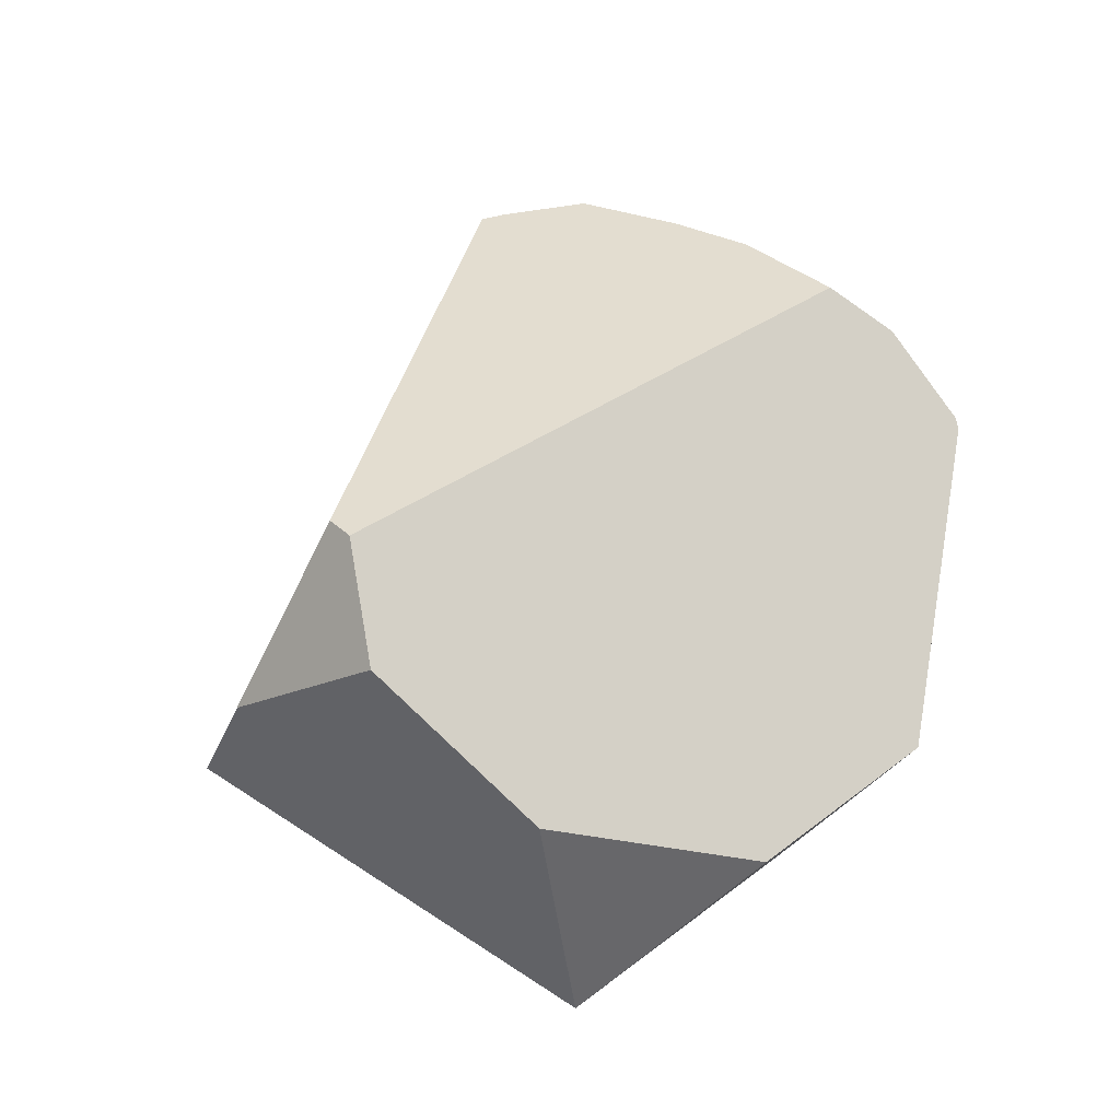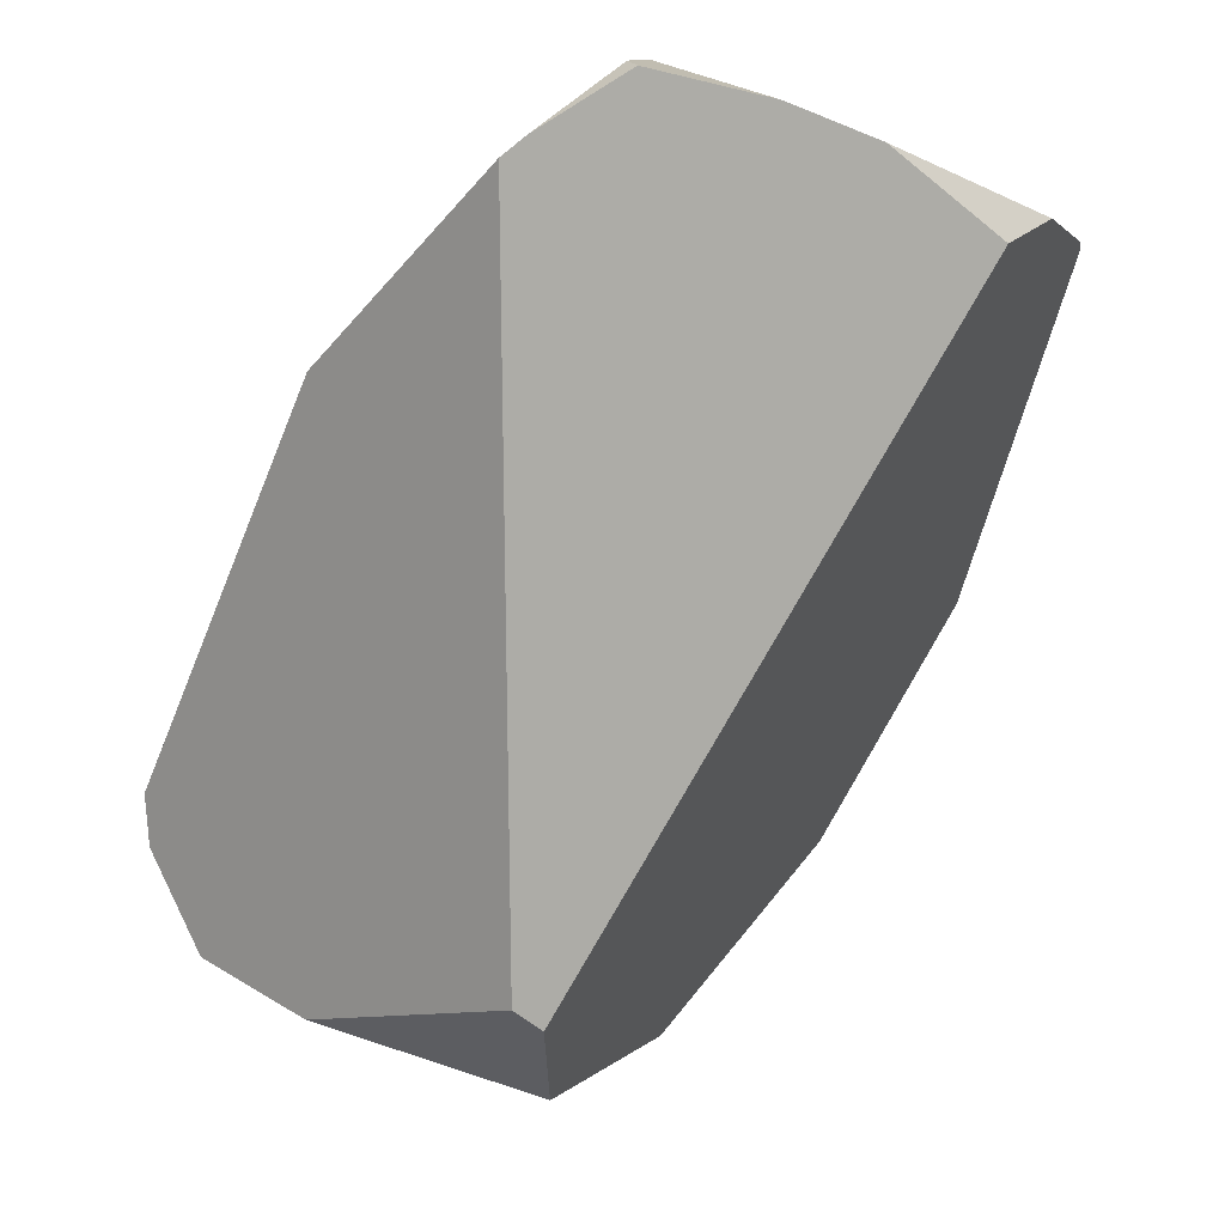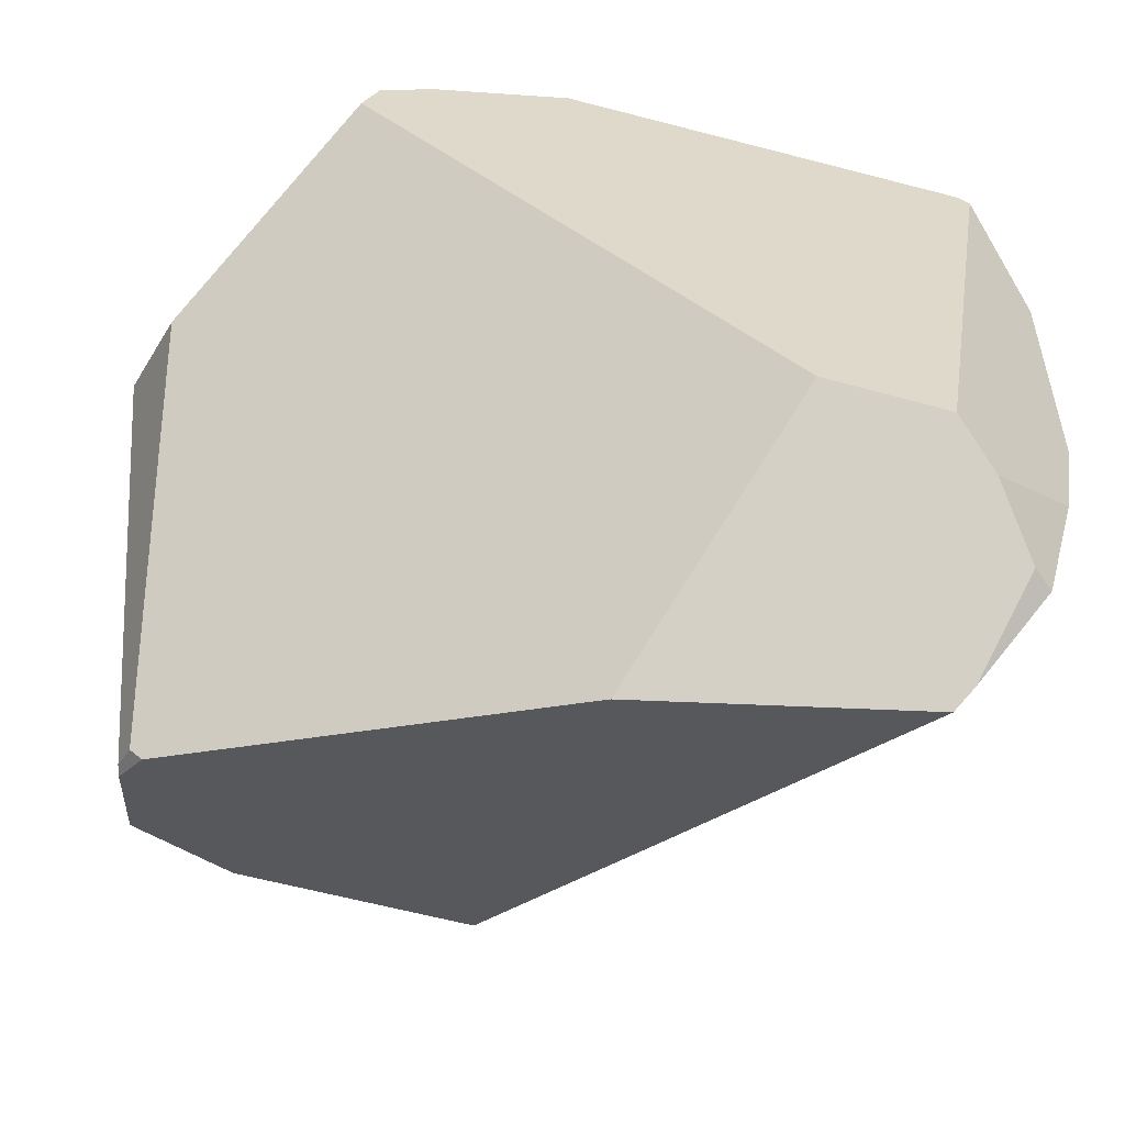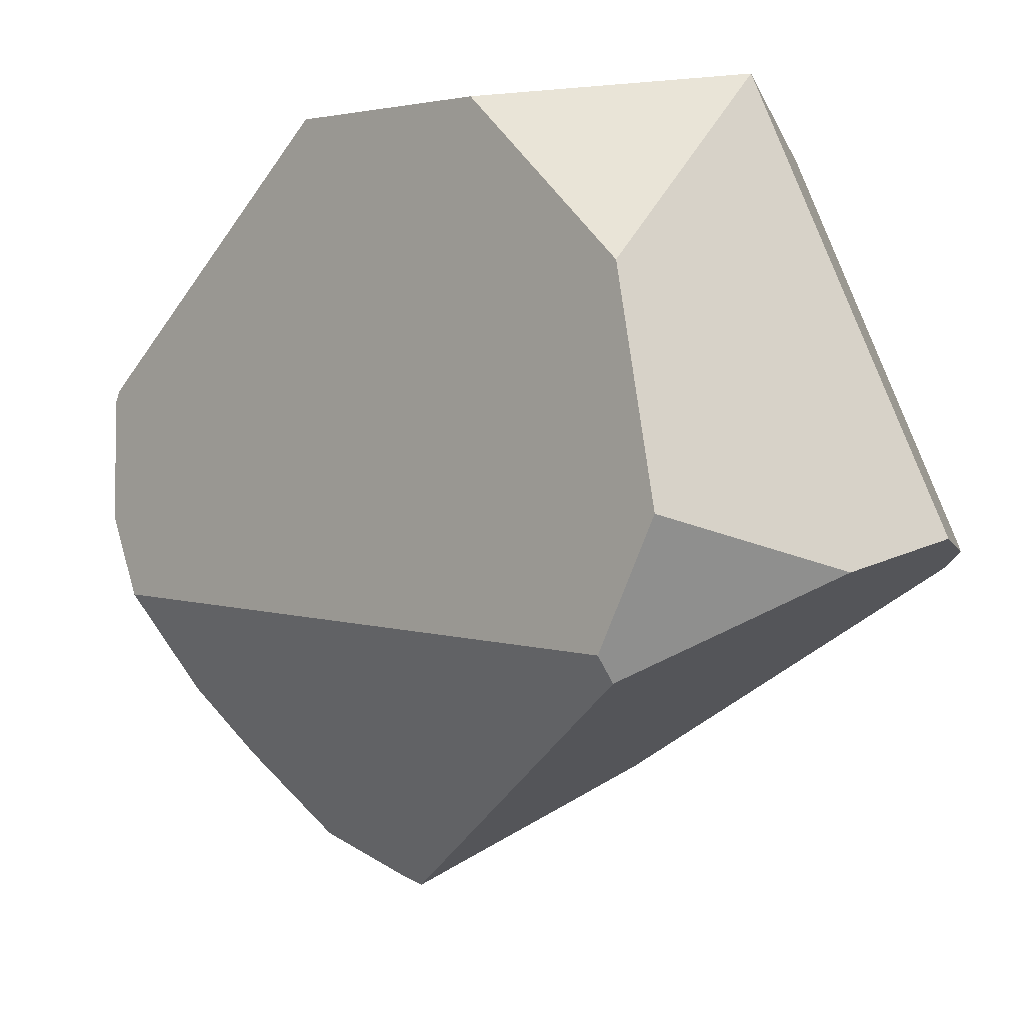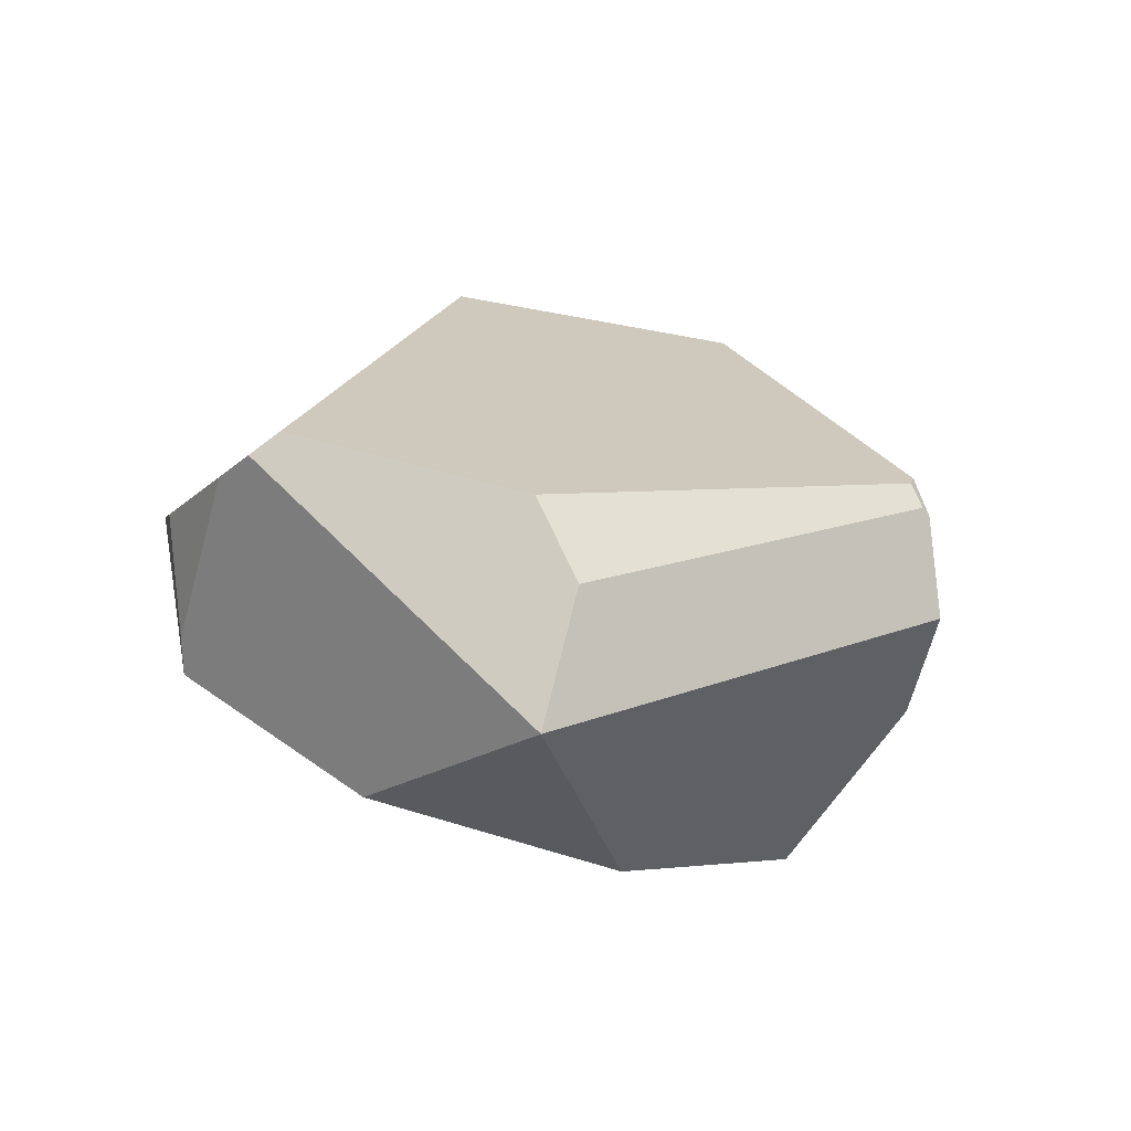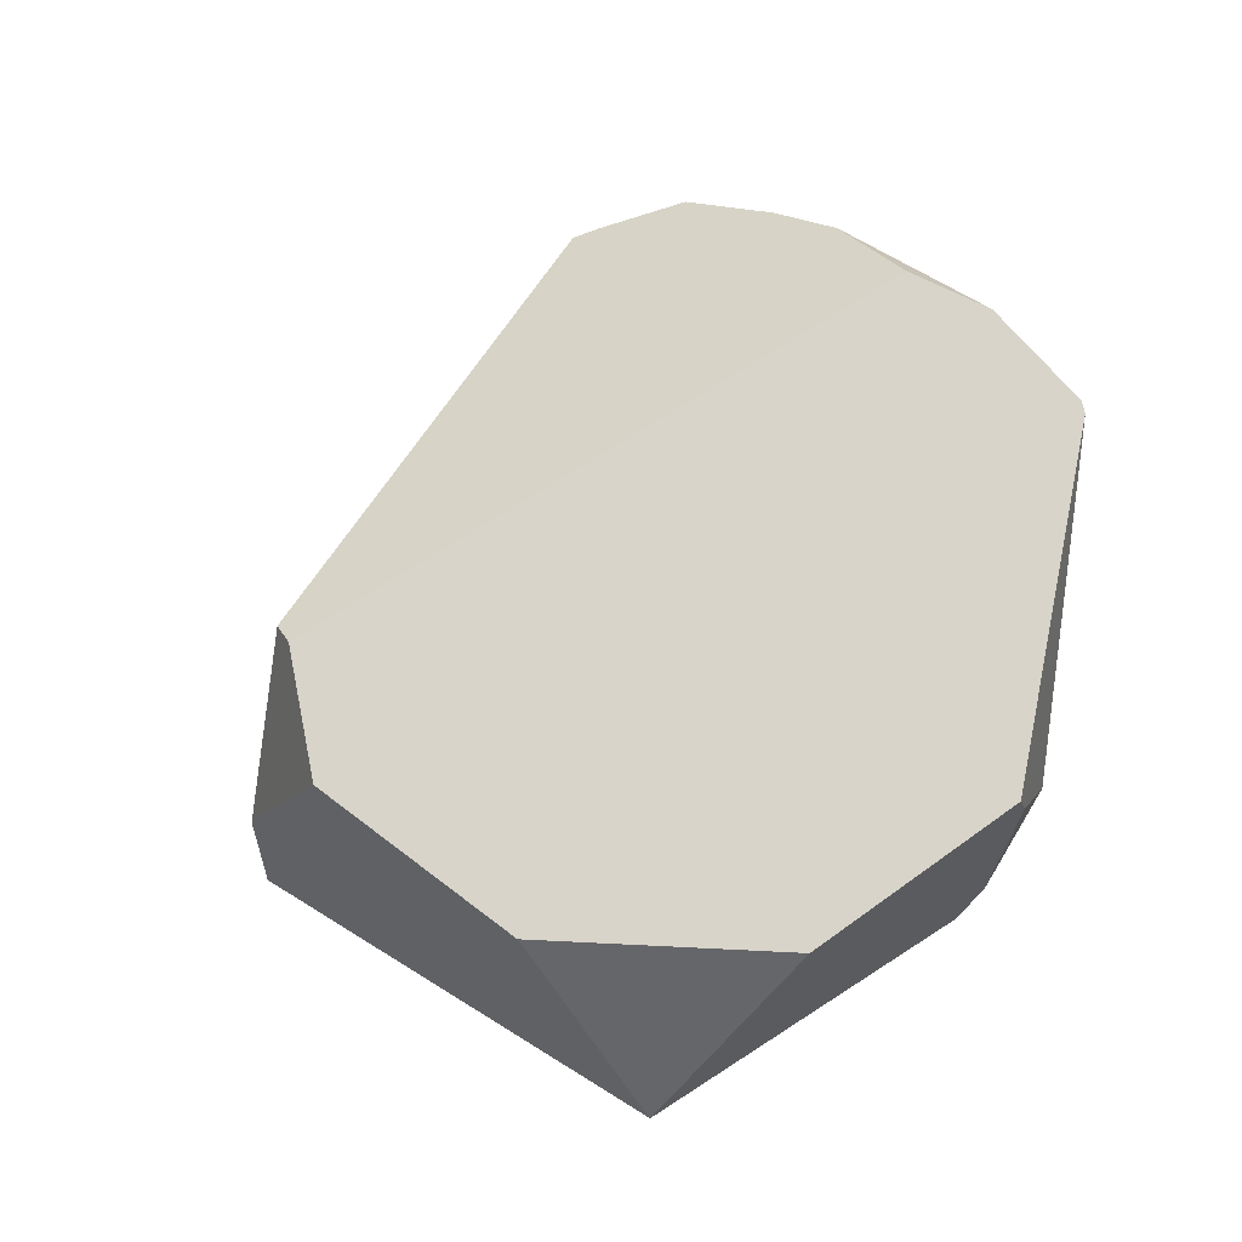
<metadata>
{"format":"obj","ext":"obj","renderer":"f3d","projection":"perspective","resolution":1024,"background":"white","views":[{"elev":-17.7,"azim":-153.0,"up":"+Y"},{"elev":-40.1,"azim":174.9,"up":"+Z"},{"elev":24.9,"azim":124.5,"up":"+Z"},{"elev":-63.6,"azim":-26.9,"up":"+Z"},{"elev":-68.1,"azim":37.4,"up":"+Y"},{"elev":-14.3,"azim":-130.8,"up":"+Y"}]}
</metadata>
<code>
v  0.0004 -0.2667 0.0206
v  -0.0394 -0.1871 -0.1018
v  0.0174 -0.1119 -0.187
v  0.1264 -0.1119 -0.1515
v  0.1762 -0.1324 -0.1072
v  -0.1209 -0.1917 0.0206
v  -0.0576 -0.1507 0.199
v  -0.0825 -0.1366 0.1961
v  -0.1696 -0.1119 0.1312
v  -0.1827 -0.1119 0.1132
v  0.0544 -0.2254 0.0598
v  0.0586 -0.1935 0.1023
v  -0.0372 -0.1465 0.1981
v  0.203 -0.1119 -0.0622
v  0.203 -0.1119 -0.0558
v  -0.0482 0.2435 0.0733
v  0.0045 0.233 0.105
v  0.0172 0.2597 0.0724
v  0.0137 0.2667 0.0616
v  0.0565 0.2544 0.03
v  -0.1348 -0.089 0.1866
v  -0.2056 0.1063 0.1476
v  -0.0006 0.2088 0.1271
v  -0.0947 0.2207 0.0776
v  -0.1795 0.1559 0.1084
v  -0.1536 0.1757 0.0695
v  -0.2066 0.0992 0.149
v  0.0224 0.1513 0.1386
v  0.0254 -0.0391 -0.199
v  0.0397 -0.0277 -0.1966
v  0.0674 0.2496 0.0206
v  0.1404 0.1218 0.0206
v  0.2049 -0.1021 -0.0439
v  0.2066 -0.0932 -0.0456
o floating_shard7
g floating_shard7
f 1 2 3 4 5
f 1 6 2
f 1 7 8 9 10 6
f 1 11 12 13 7
f 1 5 14 15 11
f 16 17 18 19
f 19 18 20
f 21 9 8
f 22 23 17 16 24 25
f 25 24 26
f 10 9 21 27
f 27 21 8 7 13 28 23 22
f 2 6 10 27 22 25 26 29 3
f 4 3 29 30
f 30 29 26 24 16 19 20 31
f 31 20 18 17 23 28 32
f 32 28 13 12 33 34
f 4 30 31 32 34 14 5
f 15 14 34 33
f 11 15 33 12

</code>
